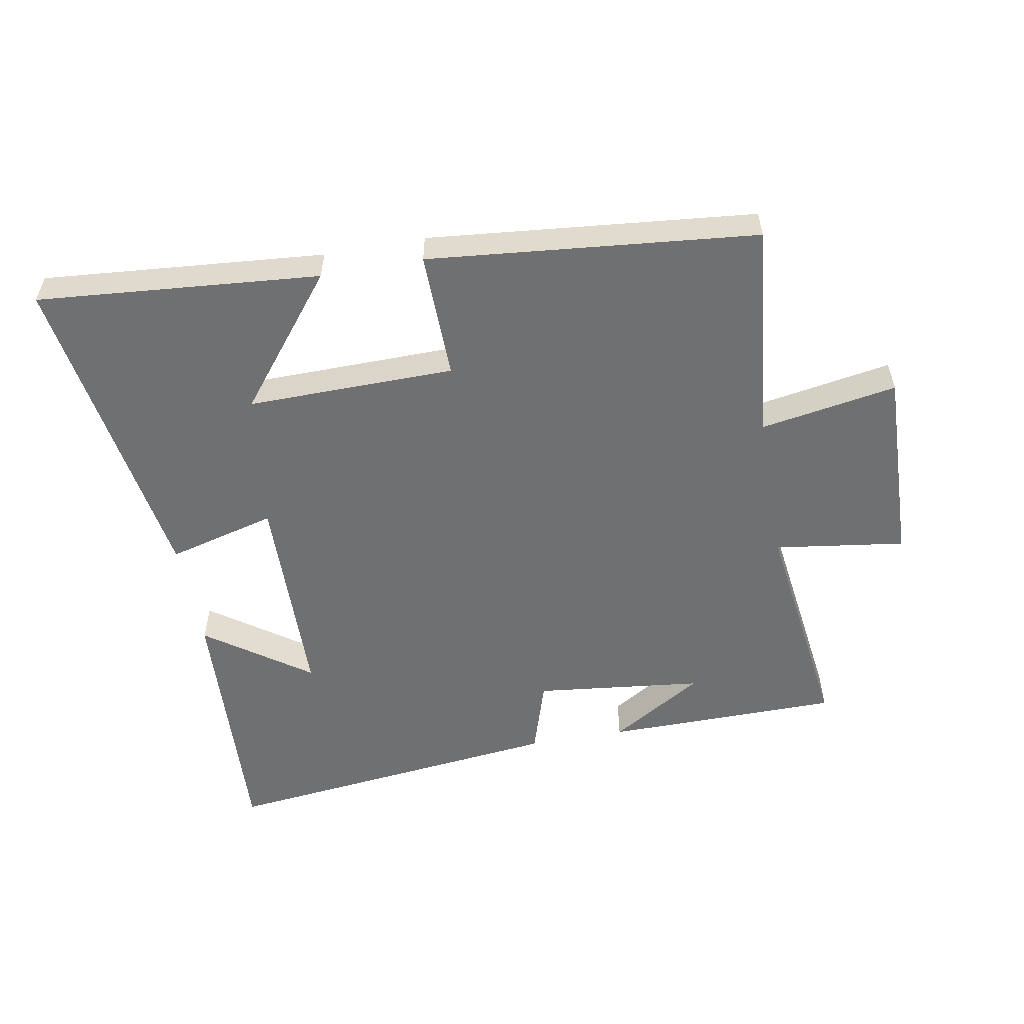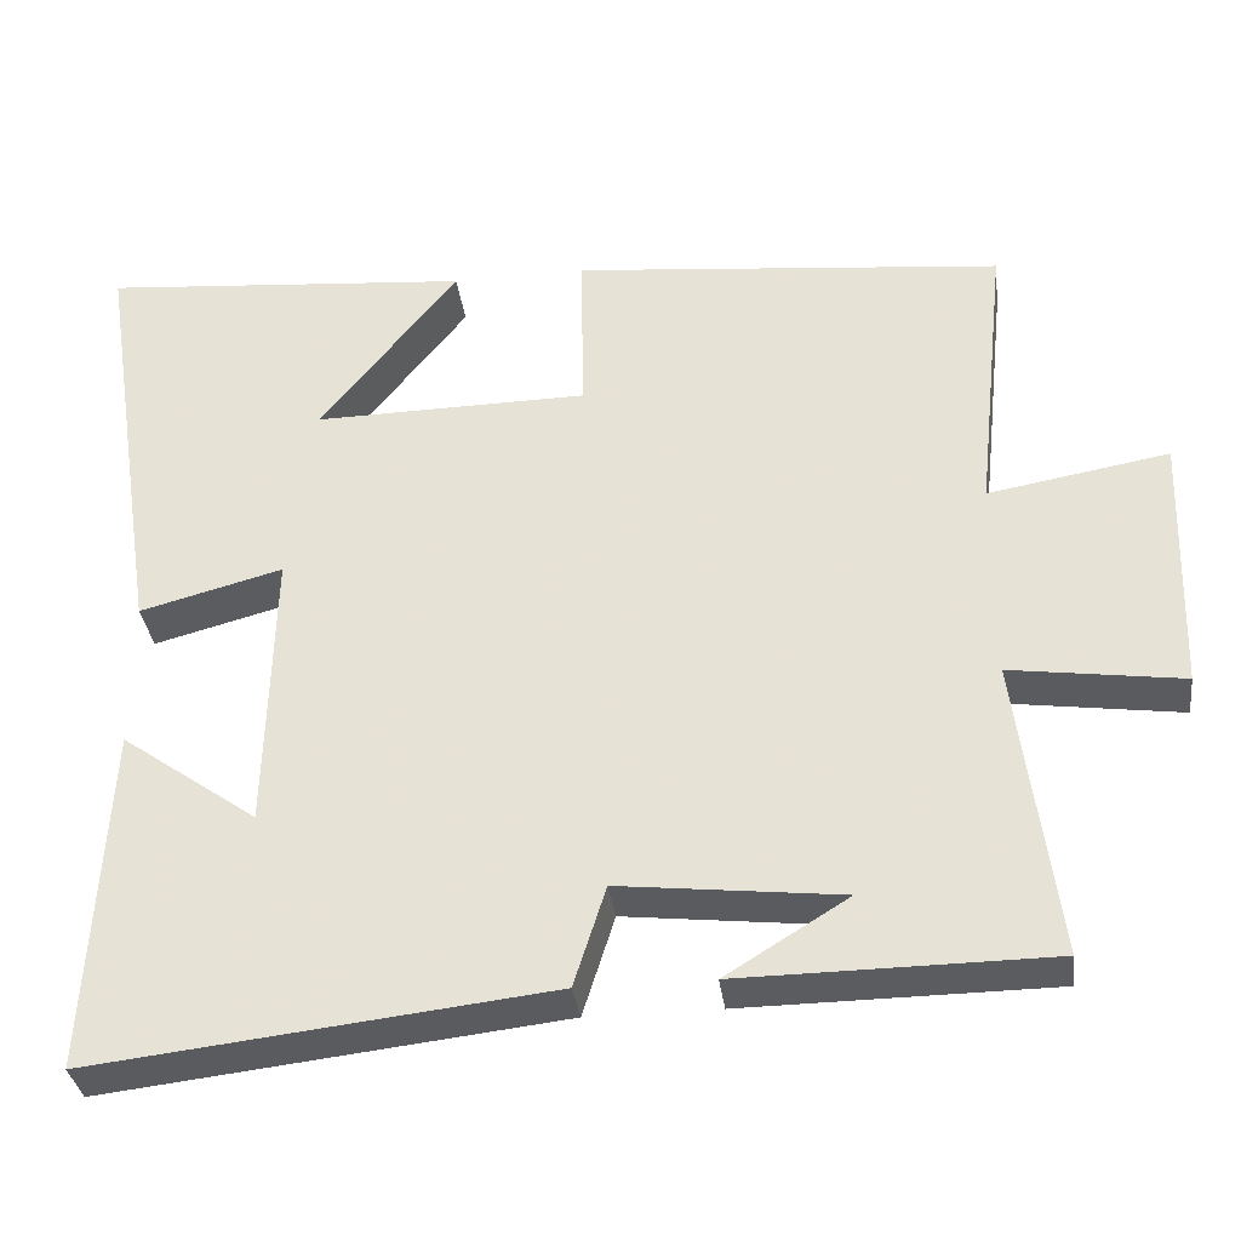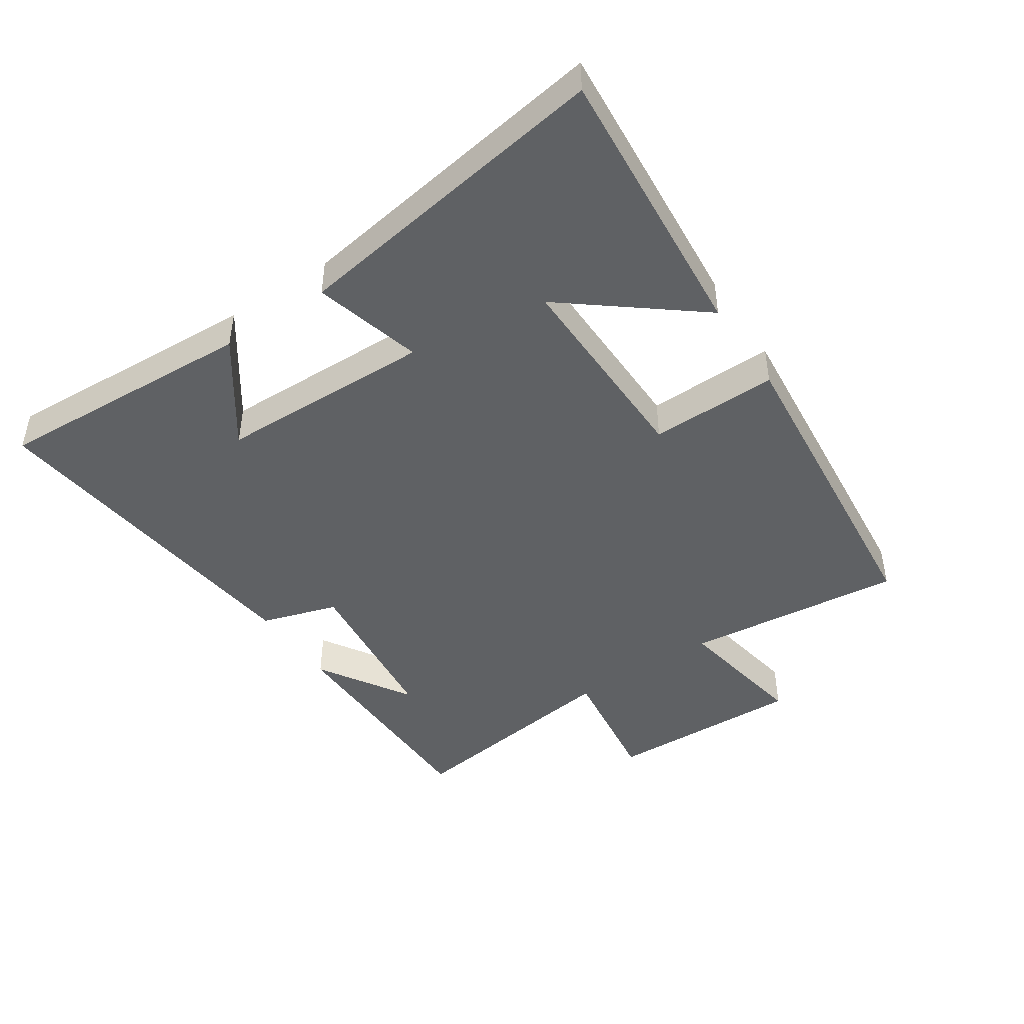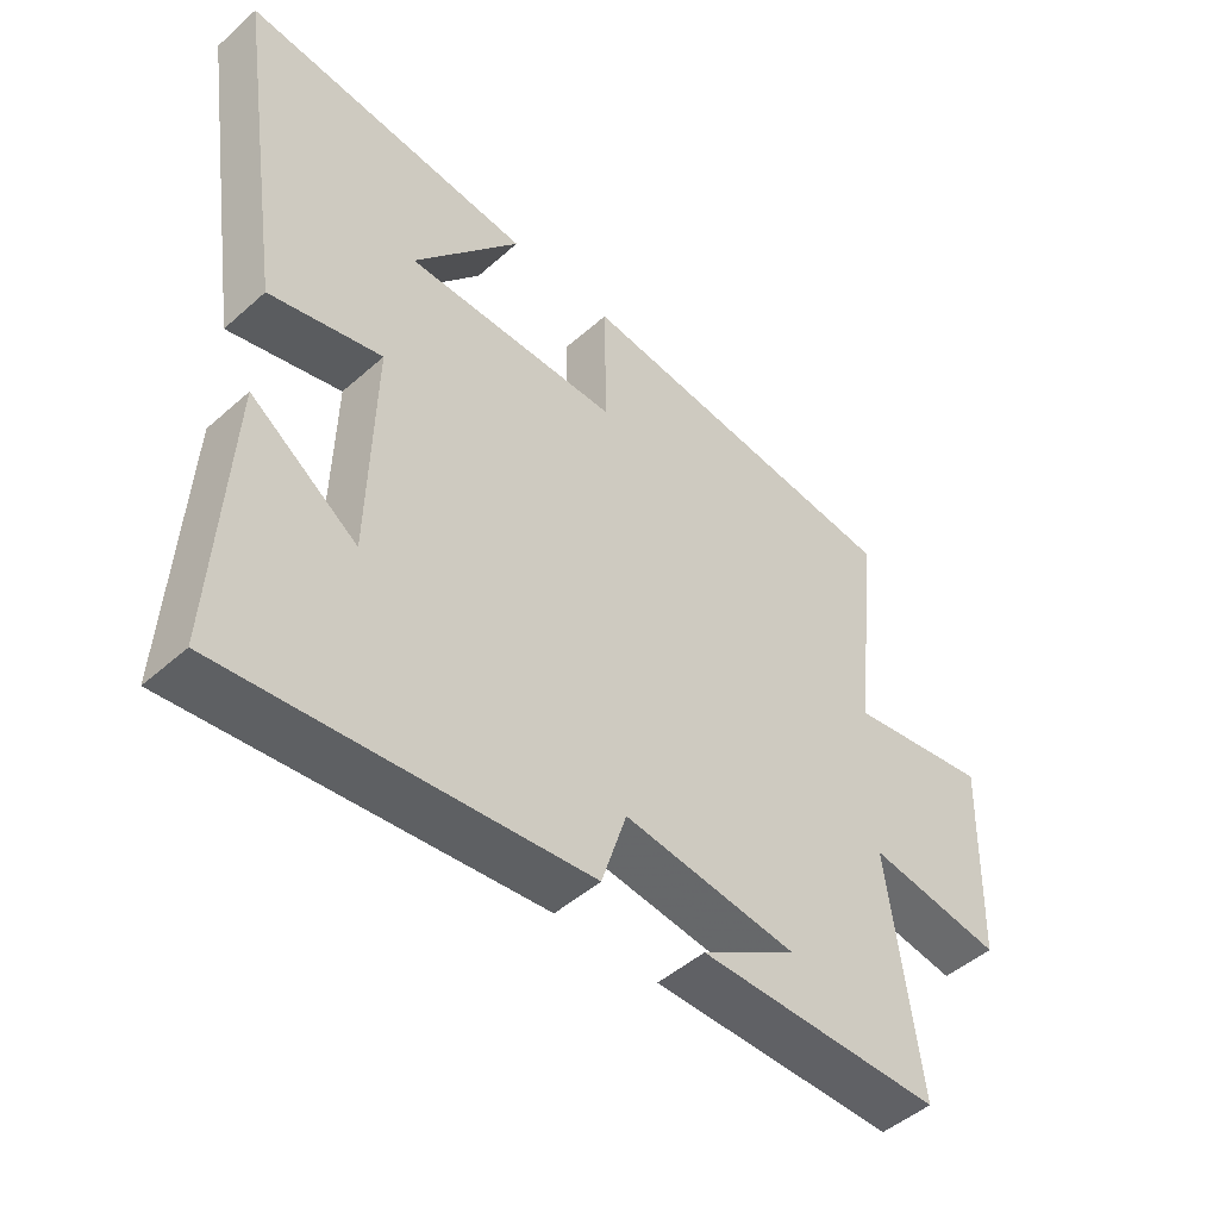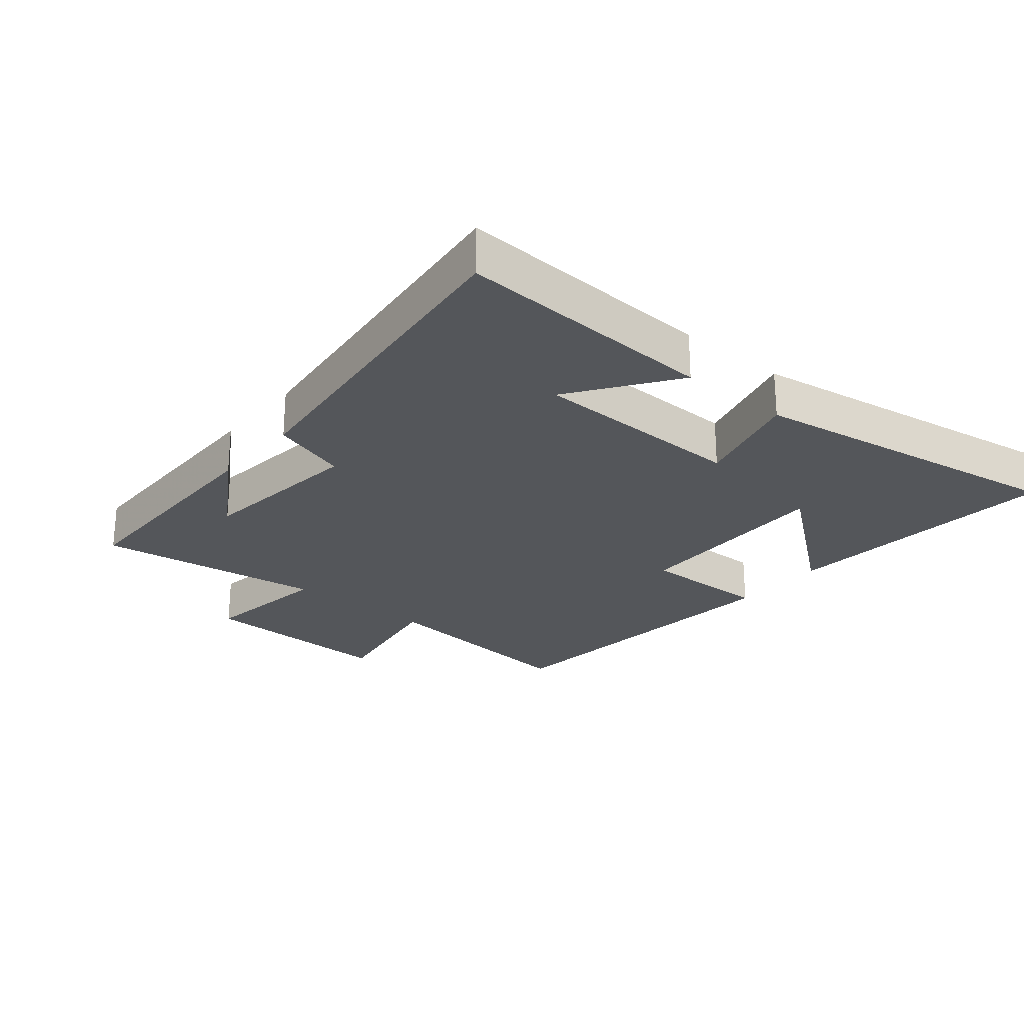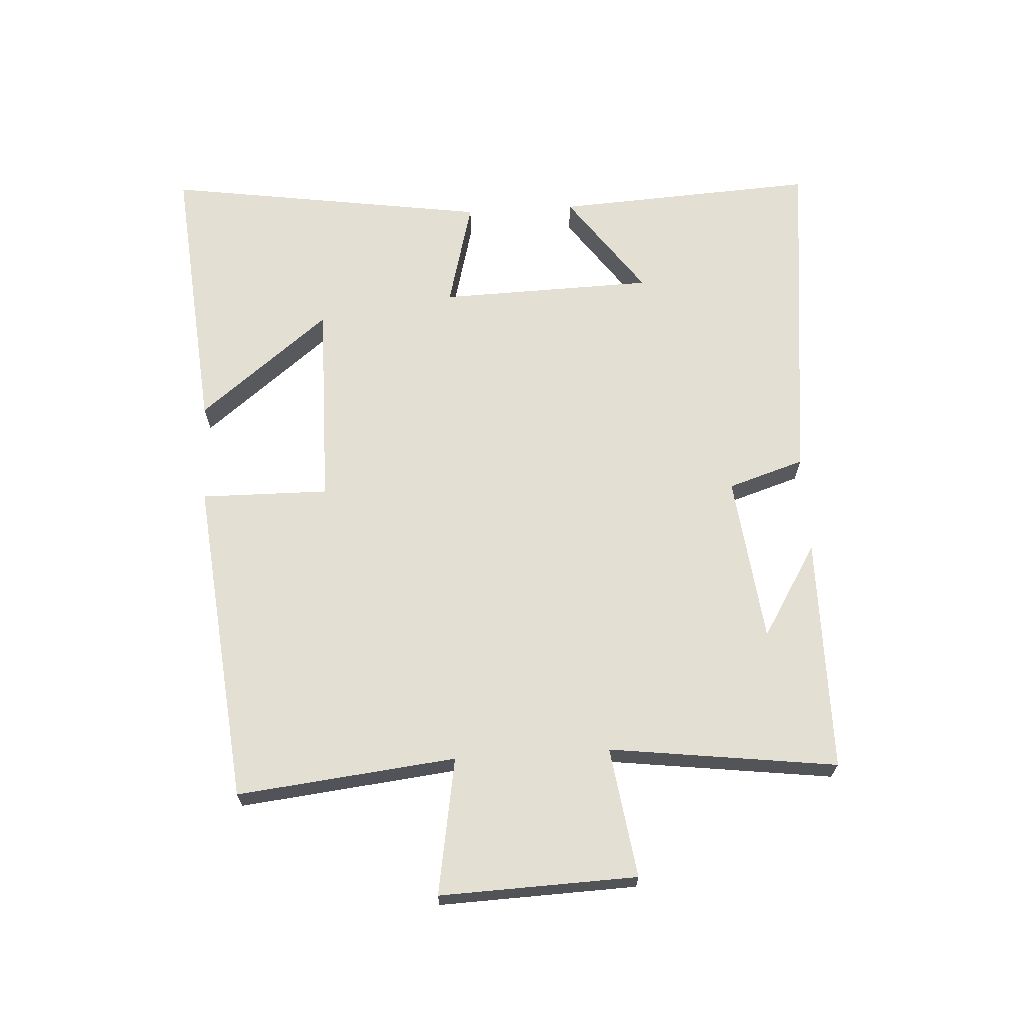
<metadata>
{"format":"obj","ext":"obj","renderer":"f3d","projection":"perspective","resolution":1024,"background":"white","views":[{"elev":-54.8,"azim":10.3,"up":"+Y"},{"elev":-34.2,"azim":7.4,"up":"+Z"},{"elev":-45.5,"azim":-56.1,"up":"+Y"},{"elev":-48.2,"azim":-45.3,"up":"+Z"},{"elev":-25.2,"azim":-129.6,"up":"+Y"},{"elev":67.0,"azim":86.5,"up":"+Y"}]}
</metadata>
<code>
v -0.578 0.07 0.538
v -0.136 0.07 0.5
v -0.299 0.07 0.295
v 0.027 0.07 0.299
v 0.024 0.07 0.5
v 0.537 0.07 0.449
v 0.5 0.07 0.105
v 0.715 0.07 0.142
v 0.705 0.07 -0.168
v 0.5 0.07 -0.139
v 0.547 0.07 -0.497
v 0.177 0.07 -0.5
v 0.323 0.07 -0.41
v 0.059 0.07 -0.38
v 0.021 0.07 -0.5
v -0.522 0.07 -0.561
v -0.5 0.07 -0.15
v -0.338 0.07 -0.265
v -0.33 0.07 0.073
v -0.5 0.07 0.028
v -0.578 0 0.538
v -0.136 0 0.5
v -0.299 0 0.295
v 0.027 0 0.299
v 0.024 0 0.5
v 0.537 0 0.449
v 0.5 0 0.105
v 0.715 0 0.142
v 0.705 0 -0.168
v 0.5 0 -0.139
v 0.547 0 -0.497
v 0.177 0 -0.5
v 0.323 0 -0.41
v 0.059 0 -0.38
v 0.021 0 -0.5
v -0.522 0 -0.561
v -0.5 0 -0.15
v -0.338 0 -0.265
v -0.33 0 0.073
v -0.5 0 0.028
f 19 20 1
f 16 17 18
f 14 15 16 18
f 13 14 18 19
f 11 12 13
f 10 11 13 19
f 7 8 9 10
f 7 10 19
f 4 5 6 7
f 3 4 7 19
f 1 2 3
f 1 3 19
f 21 40 39
f 38 37 36
f 38 36 35 34
f 39 38 34 33
f 33 32 31
f 39 33 31 30
f 30 29 28 27
f 39 30 27
f 27 26 25 24
f 39 27 24 23
f 23 22 21
f 39 23 21
f 1 21 22 2
f 2 22 23 3
f 3 23 24 4
f 4 24 25 5
f 5 25 26 6
f 6 26 27 7
f 7 27 28 8
f 8 28 29 9
f 9 29 30 10
f 10 30 31 11
f 11 31 32 12
f 12 32 33 13
f 13 33 34 14
f 14 34 35 15
f 15 35 36 16
f 16 36 37 17
f 17 37 38 18
f 18 38 39 19
f 19 39 40 20
f 20 40 21 1

</code>
